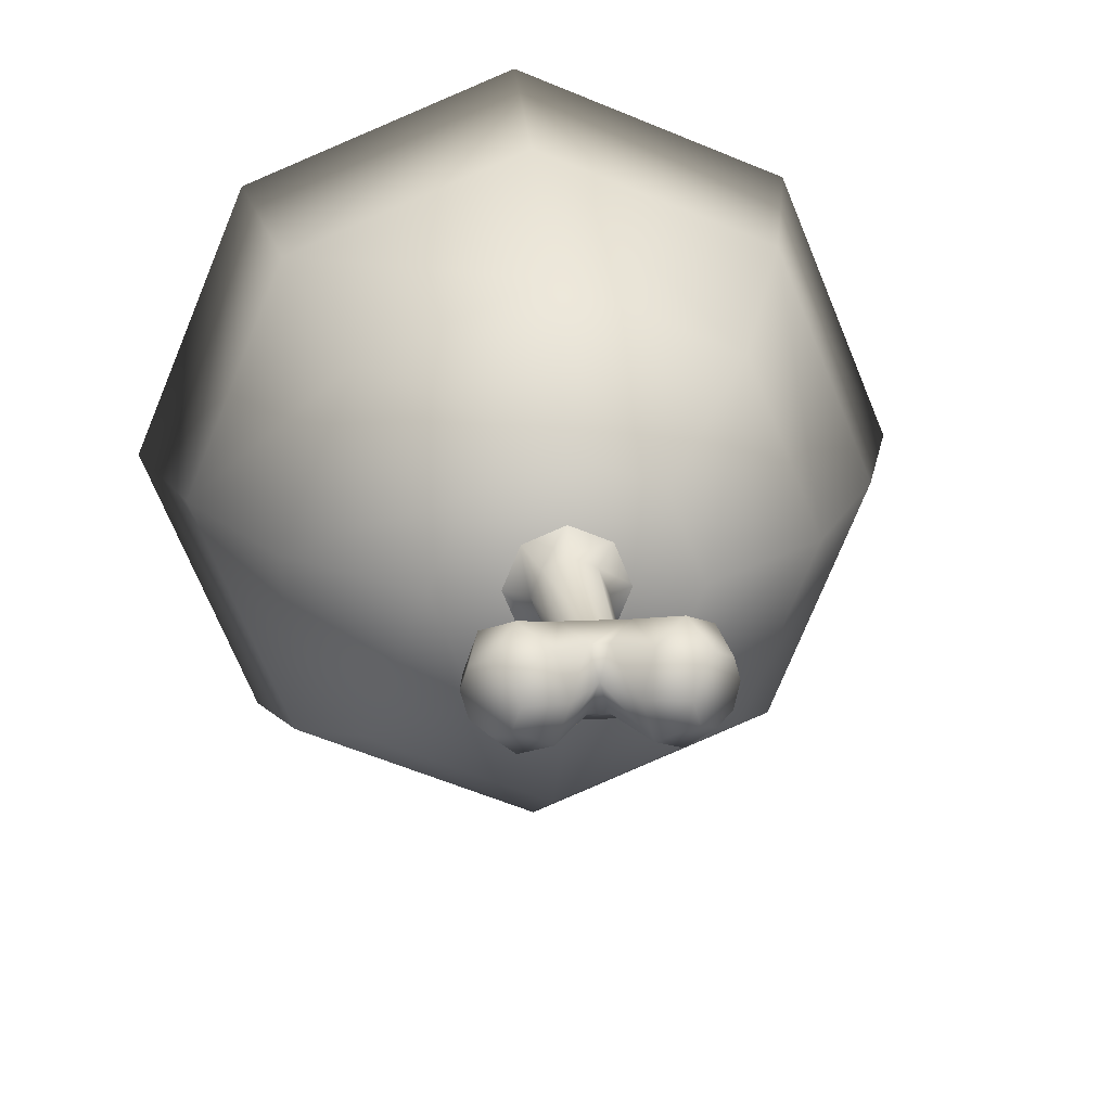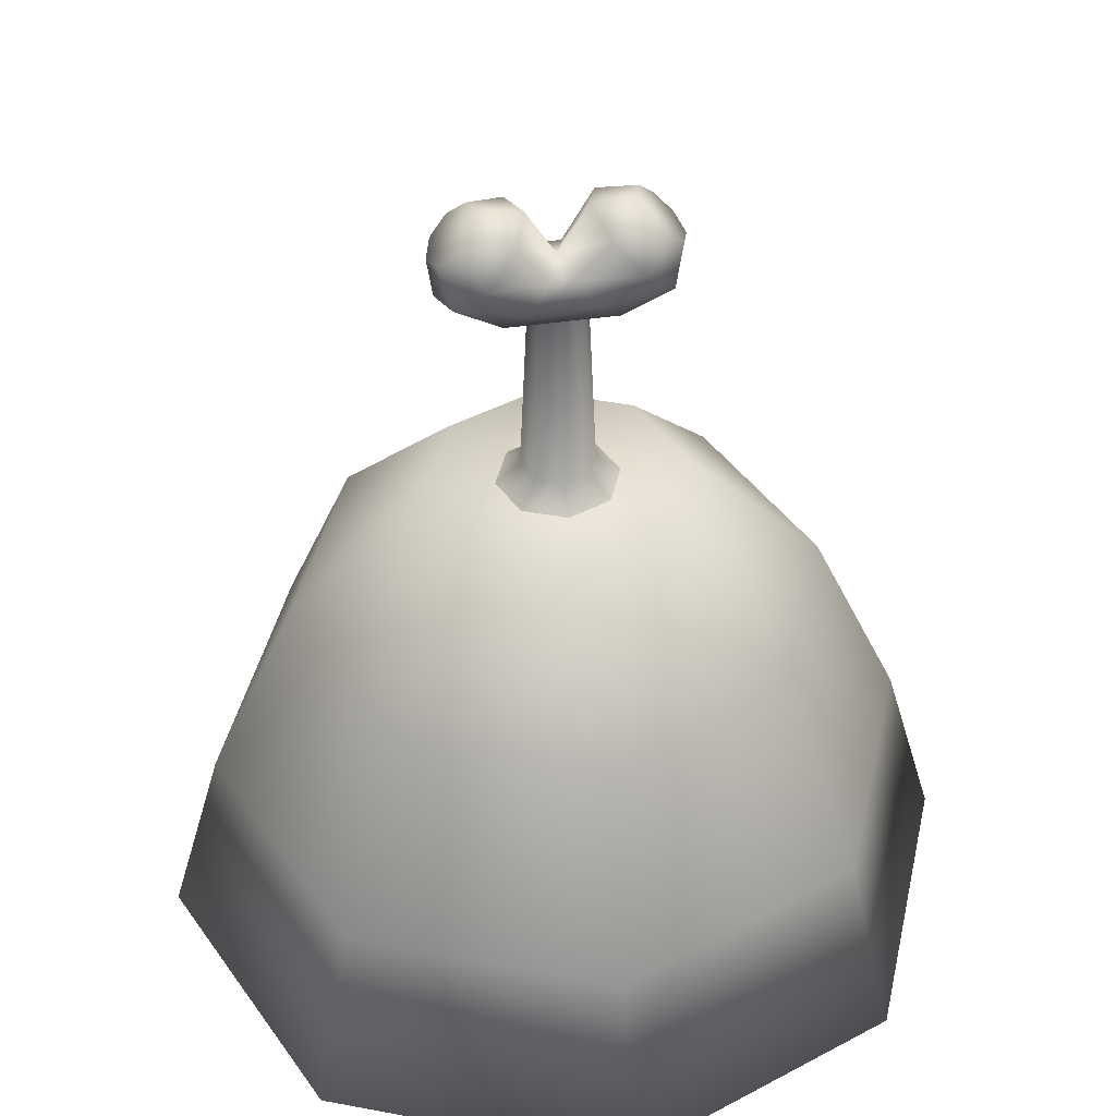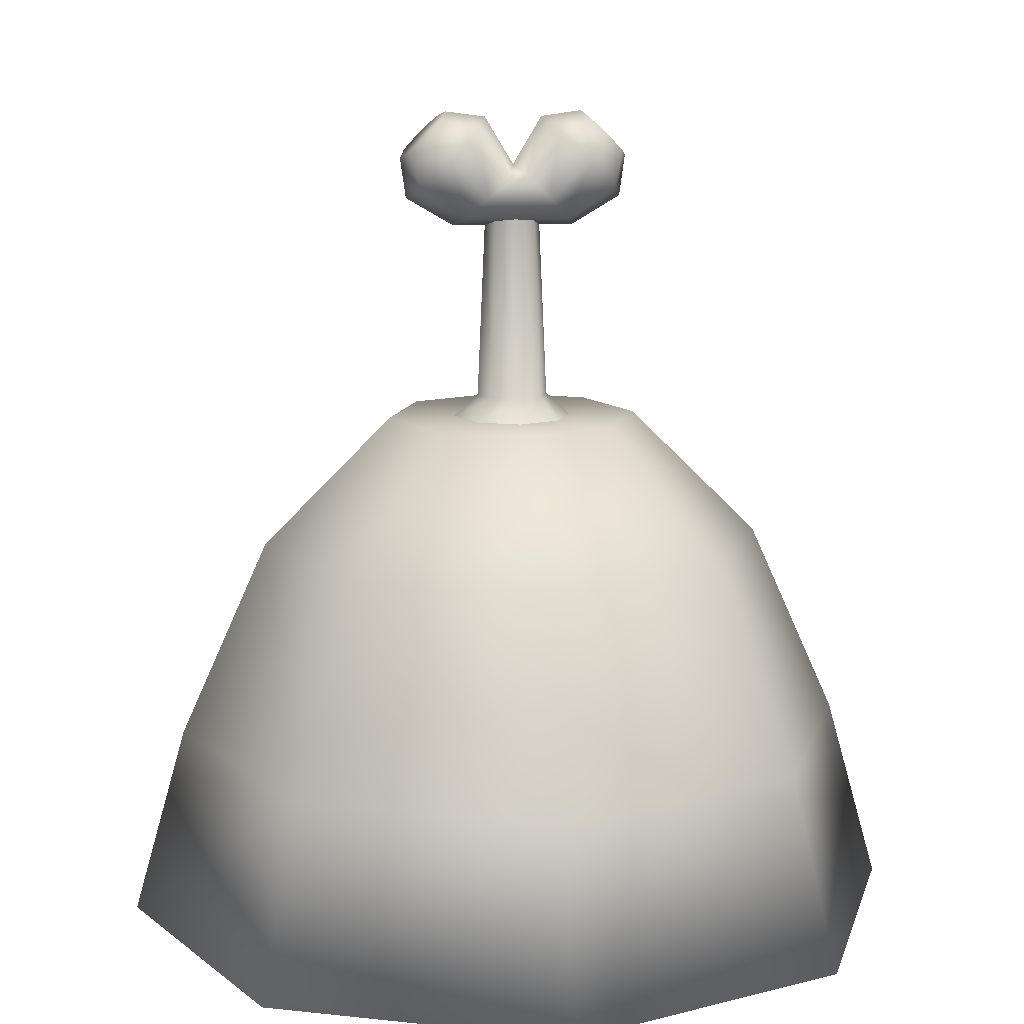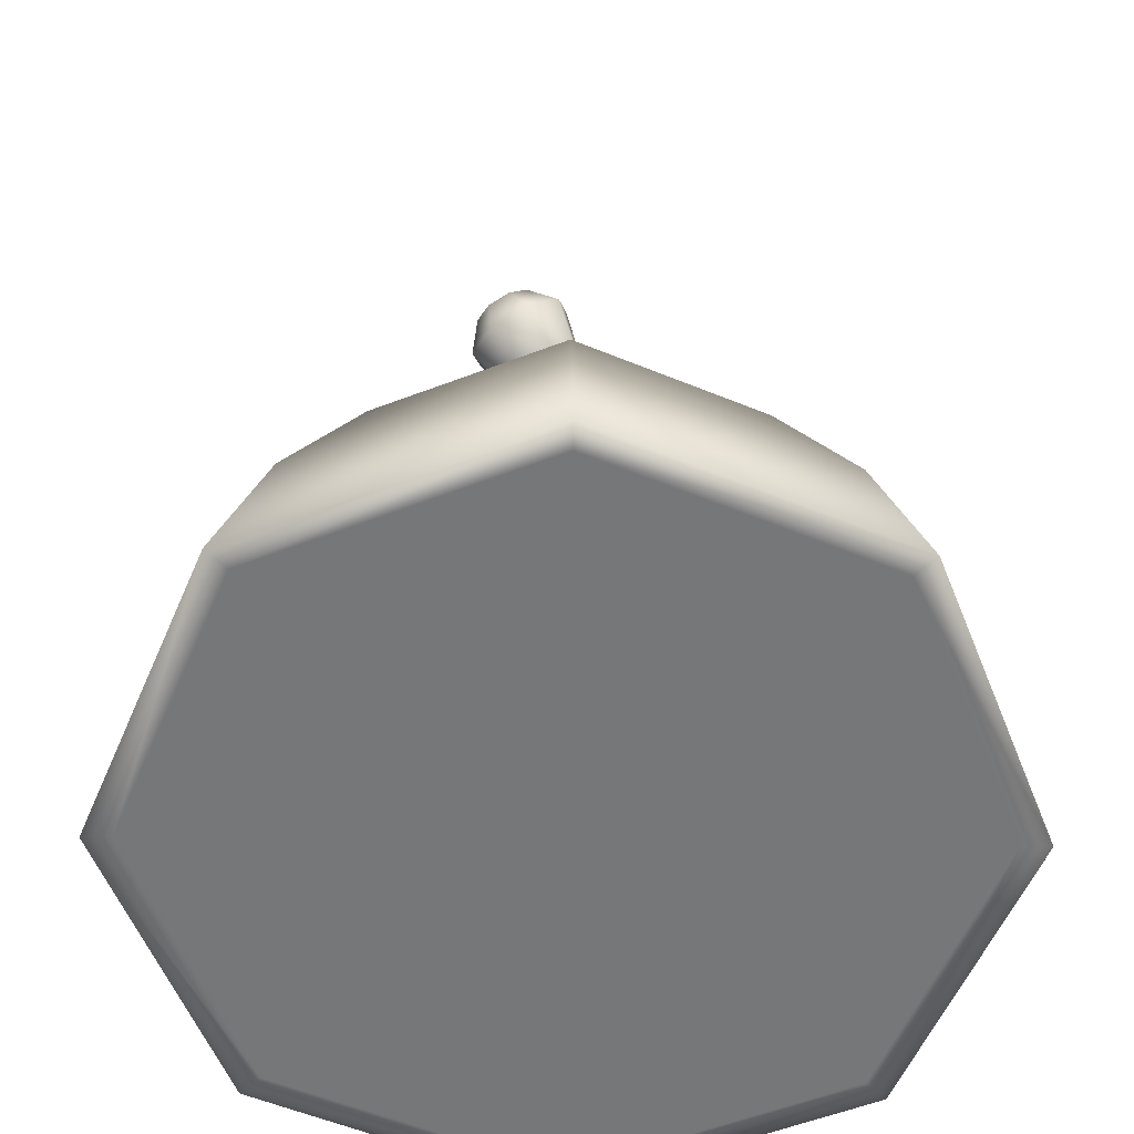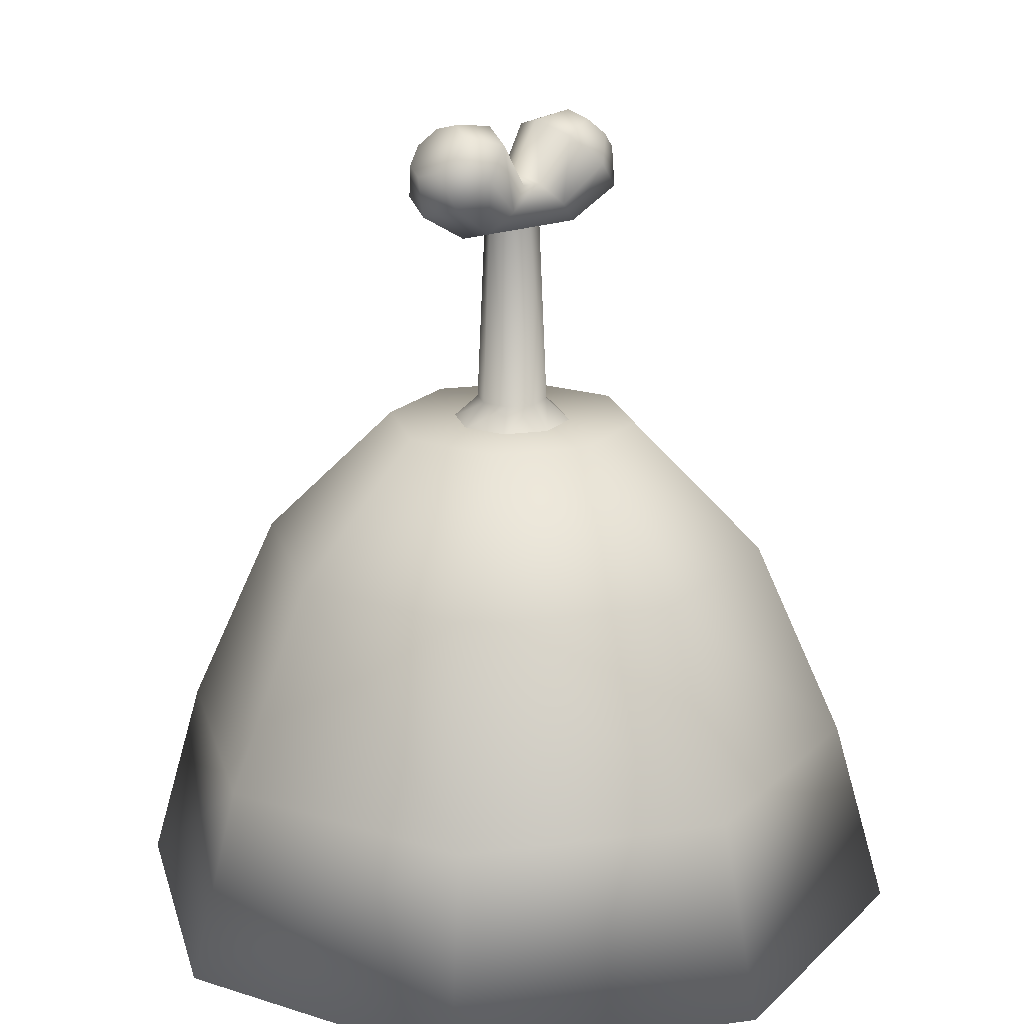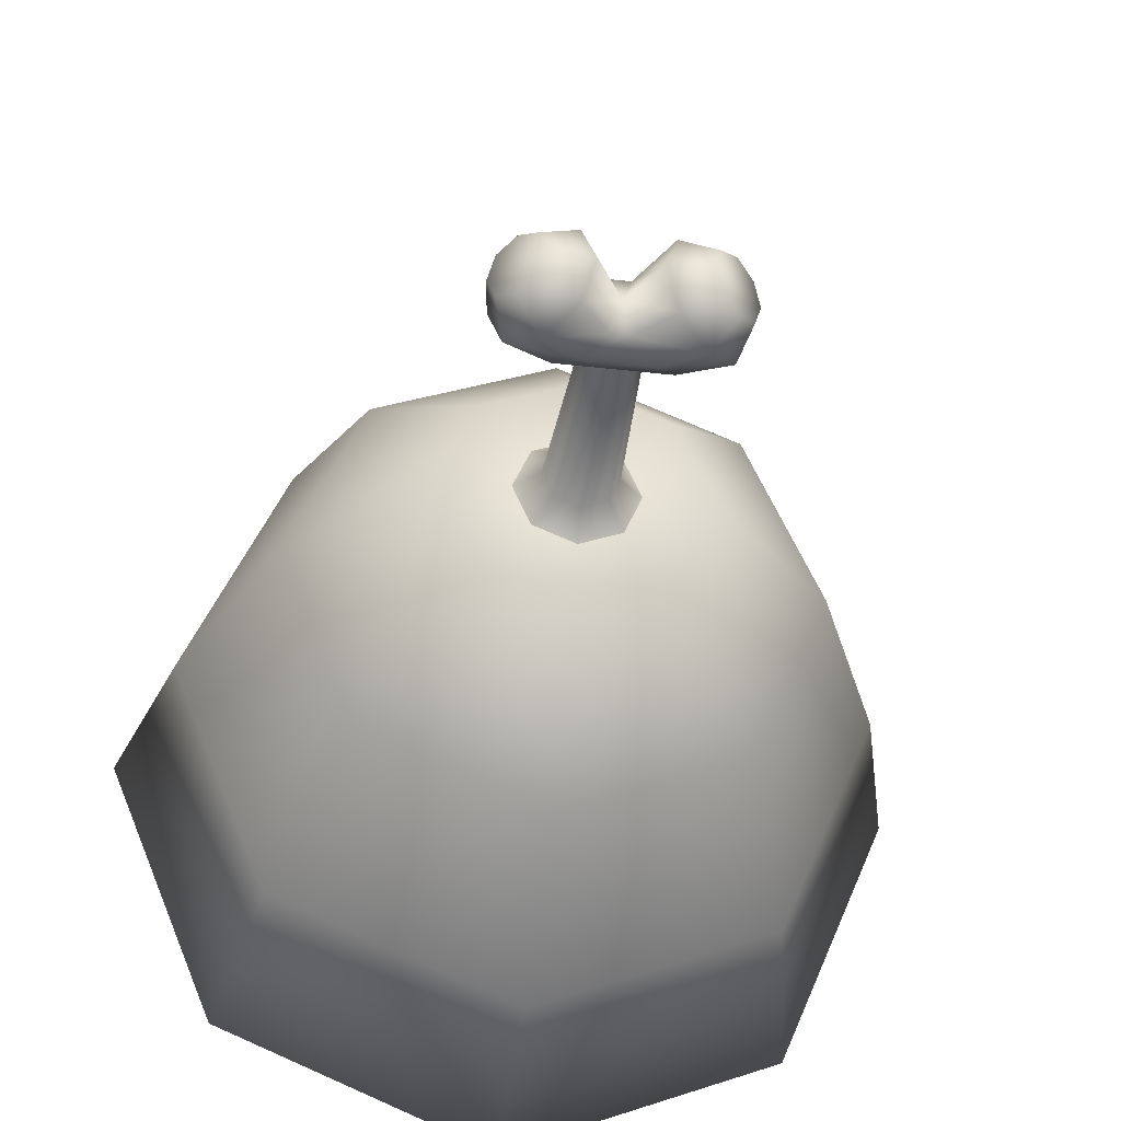
<metadata>
{"format":"obj","ext":"obj","renderer":"f3d","projection":"perspective","resolution":1024,"background":"white","views":[{"elev":16.7,"azim":174.1,"up":"+Z"},{"elev":42.6,"azim":170.1,"up":"+Y"},{"elev":12.5,"azim":-8.3,"up":"+Y"},{"elev":-57.0,"azim":134.3,"up":"+Y"},{"elev":19.4,"azim":-36.7,"up":"+Y"},{"elev":-37.1,"azim":171.6,"up":"+Z"}]}
</metadata>
<code>
v  1.998 -10.37 1.998
v  0 -10.37 2.825
v  -1.998 -10.37 1.998
v  -2.825 -10.37 -0
v  -1.998 -10.37 -1.998
v  -0 -10.37 -2.825
v  1.998 -10.37 -1.998
v  2.825 -10.37 -0
v  10.01 -10.37 -0
v  7.08 -10.37 -7.08
v  6.127 -5.61 -6.127
v  8.665 -5.61 -0
v  -0 -10.37 -10.01
v  -0 -5.61 -8.665
v  -7.08 -10.37 -7.08
v  -6.127 -5.61 -6.127
v  -10.01 -10.37 -0
v  -8.665 -5.61 0
v  -7.08 -10.37 7.08
v  -6.127 -5.61 6.127
v  0 -10.37 10.01
v  0 -5.61 8.665
v  7.08 -10.37 7.08
v  6.127 -5.61 6.127
v  2.239 2.595 2.239
v  3.167 2.595 0
v  2.239 2.595 -2.239
v  0 2.595 -3.167
v  -2.239 2.595 -2.239
v  -3.167 2.595 0
v  -2.239 2.595 2.239
v  0 2.595 3.167
v  4.551 -0.6476 -4.551
v  6.435 -0.6476 0
v  -0 -0.6476 -6.435
v  -4.551 -0.6476 -4.551
v  -6.435 -0.6476 0
v  -4.551 -0.6476 4.551
v  0 -0.6476 6.435
v  4.551 -0.6476 4.551
v  9.338 -10.37 -0
v  6.603 -10.37 -6.603
v  6.603 -10.37 6.603
v  0 -10.37 9.338
v  -6.603 -10.37 6.603
v  -9.338 -10.37 -0
v  -6.603 -10.37 -6.603
v  -0 -10.37 -9.338
v  1.546 2.539 -0
v  1.093 2.539 -1.093
v  0.6328 3.142 -0.6328
v  0.8949 3.142 -0
v  0 2.539 -1.546
v  0 3.142 -0.8949
v  -1.093 2.539 -1.093
v  -0.6328 3.142 -0.6328
v  -1.546 2.539 -0
v  -0.8949 3.142 -0
v  -1.093 2.539 1.093
v  -0.6328 3.142 0.6328
v  0 2.539 1.546
v  0 3.142 0.8949
v  1.093 2.539 1.093
v  0.6328 3.142 0.6328
v  -2.684 9.397 0.5728
v  -2.279 9.802 0.81
v  -1.874 10.21 0.5728
v  -1.706 10.37 -0
v  -1.874 10.21 -0.5728
v  -2.279 9.802 -0.81
v  -2.684 9.397 -0.5728
v  -2.852 9.229 -0
v  -1.288 7.729 -0.7647
v  -1.512 7.505 -0
v  -2.715 8.217 -0
v  -2.419 8.513 -1.01
v  -0.7471 8.27 -1.081
v  -1.704 9.227 -1.429
v  -0.2064 8.811 -0.7647
v  -0.9899 9.941 -1.01
v  0.0268 9.035 -0
v  -0.694 10.24 -0
v  -0.2064 8.811 0.7647
v  -0.9899 9.941 1.01
v  -0.7471 8.27 1.081
v  -1.704 9.227 1.429
v  -1.288 7.729 0.7647
v  -2.419 8.513 1.01
v  2.738 9.397 0.5728
v  2.905 9.229 -0
v  2.738 9.397 -0.5728
v  2.333 9.802 -0.81
v  1.928 10.21 -0.5728
v  1.76 10.37 -0
v  1.928 10.21 0.5728
v  2.333 9.802 0.81
v  1.341 7.729 -0.7647
v  2.472 8.513 -1.01
v  2.768 8.217 -0
v  1.565 7.505 -0
v  0.8007 8.27 -1.081
v  1.758 9.227 -1.429
v  0.26 8.811 -0.7647
v  1.044 9.941 -1.01
v  0.7476 10.24 -0
v  0.26 8.811 0.7647
v  1.044 9.941 1.01
v  0.8007 8.27 1.081
v  1.758 9.227 1.429
v  1.341 7.729 0.7647
v  2.472 8.513 1.01
v  0.4788 8.068 -0.4788
v  0.6771 8.068 -0
v  0 8.068 -0.6771
v  -0.4788 8.068 -0.4788
v  -0.6771 8.068 -0
v  -0.4788 8.068 0.4788
v  0 8.068 0.6771
v  0.4788 8.068 0.4788
o Ham
g Ham
f 1 2 3 4 5 6 7 8
f 9 10 11 12
f 10 13 14 11
f 13 15 16 14
f 15 17 18 16
f 17 19 20 18
f 19 21 22 20
f 21 23 24 22
f 23 9 12 24
f 25 26 27 28 29 30 31 32
f 11 33 34 12
f 14 35 33 11
f 16 36 35 14
f 18 37 36 16
f 20 38 37 18
f 22 39 38 20
f 24 40 39 22
f 12 34 40 24
f 33 27 26 34
f 35 28 27 33
f 36 29 28 35
f 37 30 29 36
f 38 31 30 37
f 39 32 31 38
f 40 25 32 39
f 34 26 25 40
f 10 9 41 42
f 9 23 43 41
f 23 21 44 43
f 21 19 45 44
f 19 17 46 45
f 17 15 47 46
f 15 13 48 47
f 13 10 42 48
f 41 8 7 42
f 43 1 8 41
f 44 2 1 43
f 45 3 2 44
f 46 4 3 45
f 47 5 4 46
f 48 6 5 47
f 42 7 6 48
f 49 50 51 52
f 50 53 54 51
f 53 55 56 54
f 55 57 58 56
f 57 59 60 58
f 59 61 62 60
f 61 63 64 62
f 63 49 52 64
f 65 66 67 68 69 70 71 72
f 73 74 75 76
f 77 73 76 78
f 79 77 78 80
f 81 79 80 82
f 83 81 82 84
f 85 83 84 86
f 87 85 86 88
f 74 87 88 75
f 75 72 71 76
f 76 71 70 78
f 78 70 69 80
f 80 69 68 82
f 82 68 67 84
f 84 67 66 86
f 86 66 65 88
f 88 65 72 75
f 89 90 91 92 93 94 95 96
f 97 98 99 100
f 101 102 98 97
f 103 104 102 101
f 81 105 104 103
f 106 107 105 81
f 108 109 107 106
f 110 111 109 108
f 100 99 111 110
f 99 98 91 90
f 98 102 92 91
f 102 104 93 92
f 104 105 94 93
f 105 107 95 94
f 107 109 96 95
f 109 111 89 96
f 111 99 90 89
f 81 103 79
f 101 77 79 103
f 97 73 77 101
f 100 74 73 97
f 110 87 74 100
f 108 85 87 110
f 106 83 85 108
f 81 83 106
f 51 112 113 52
f 54 114 112 51
f 56 115 114 54
f 58 116 115 56
f 60 117 116 58
f 62 118 117 60
f 64 119 118 62
f 52 113 119 64

</code>
